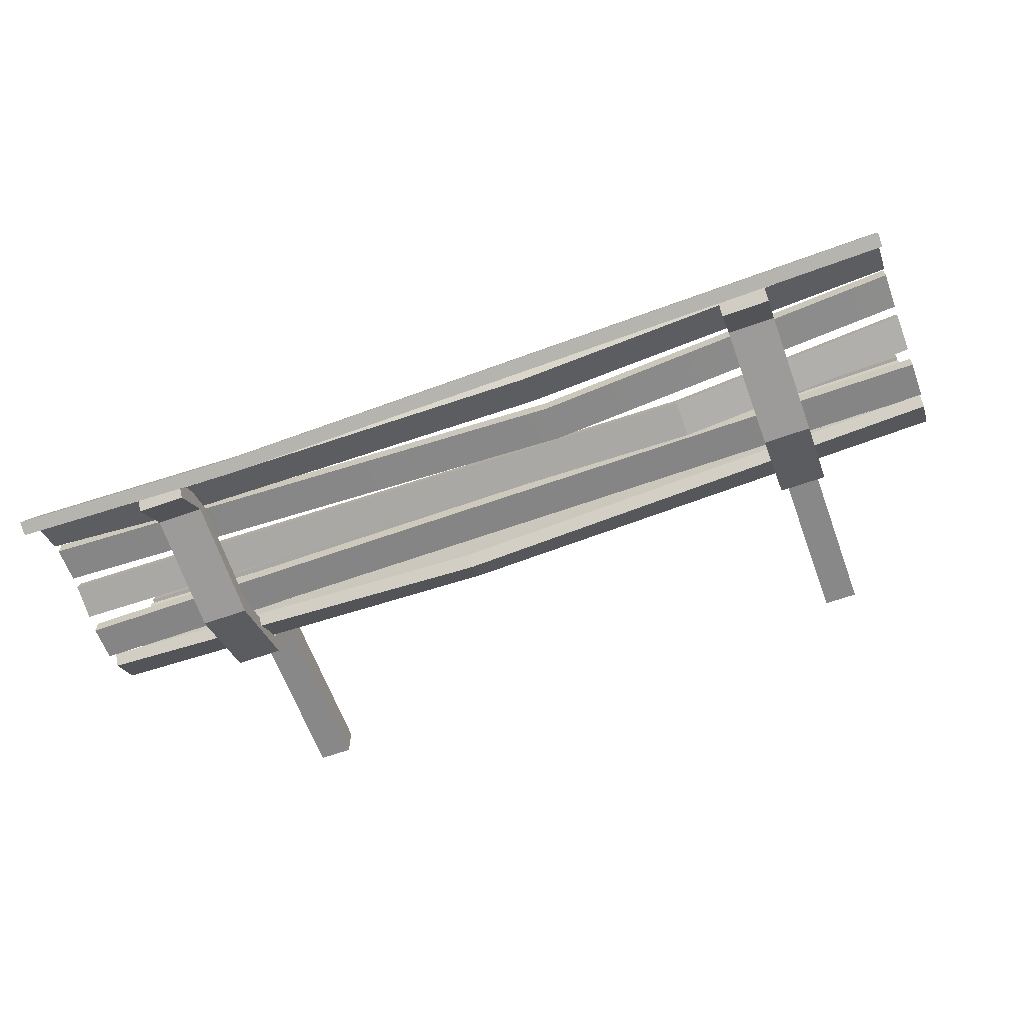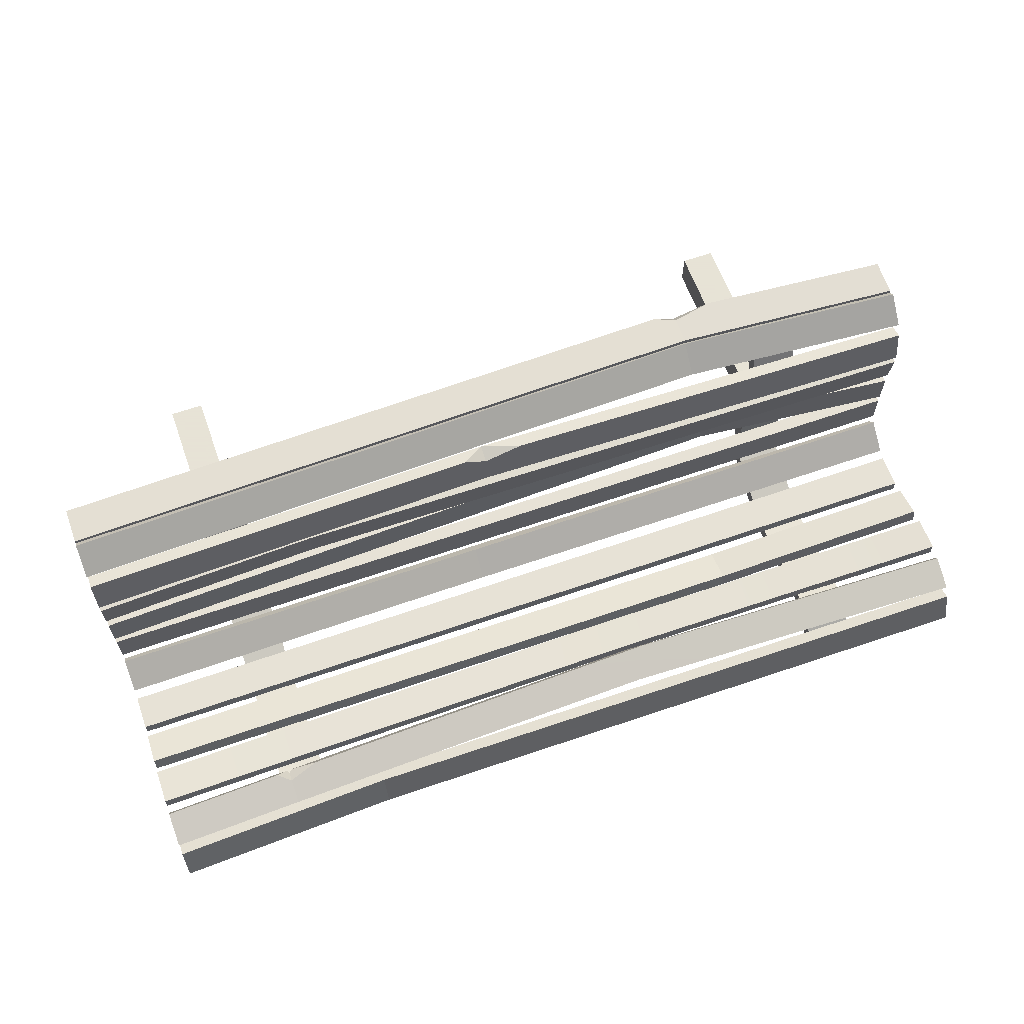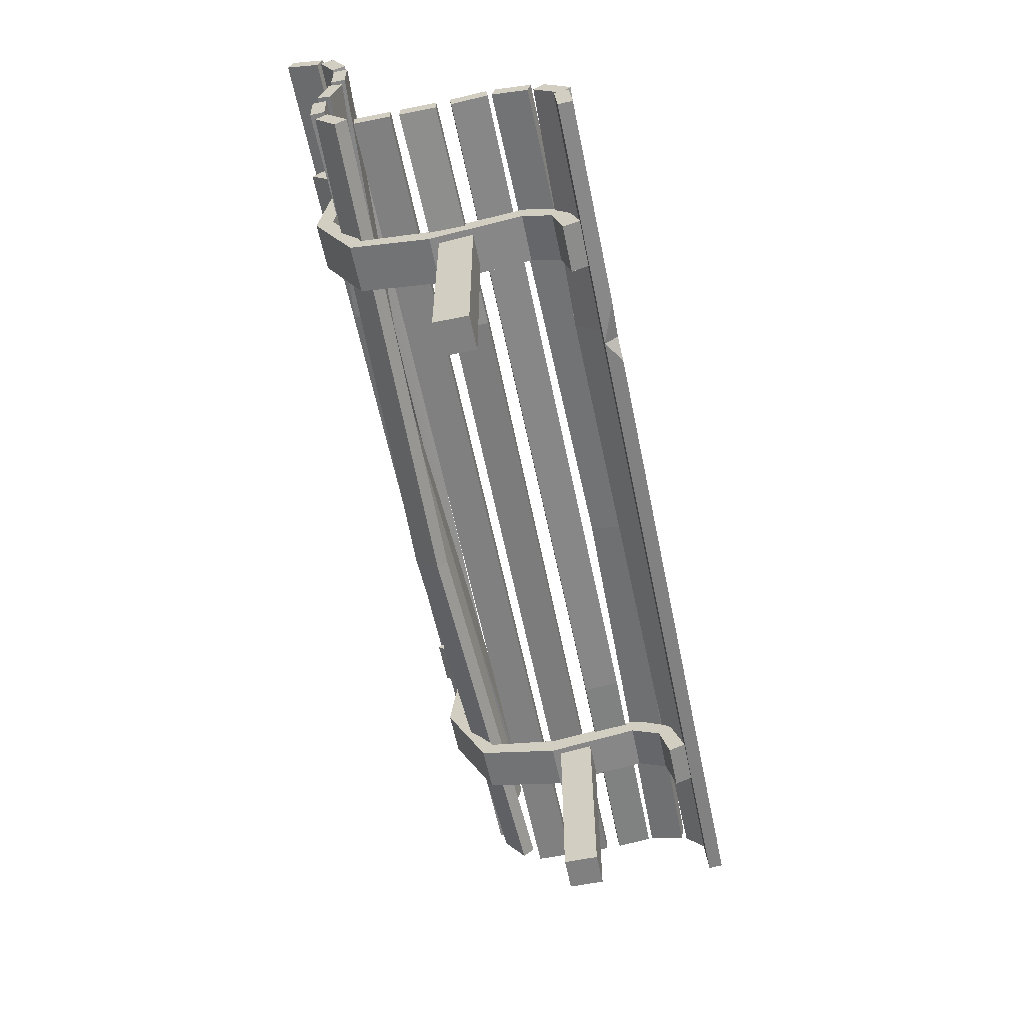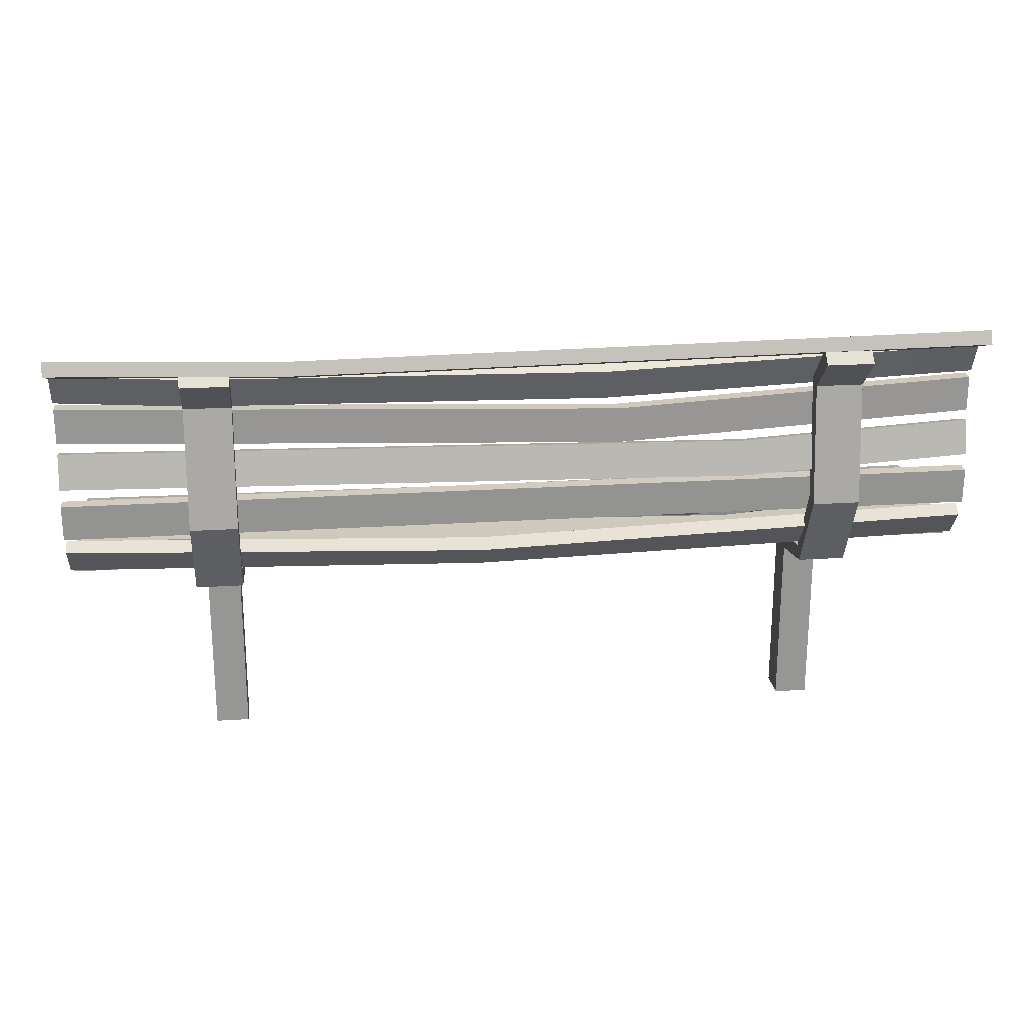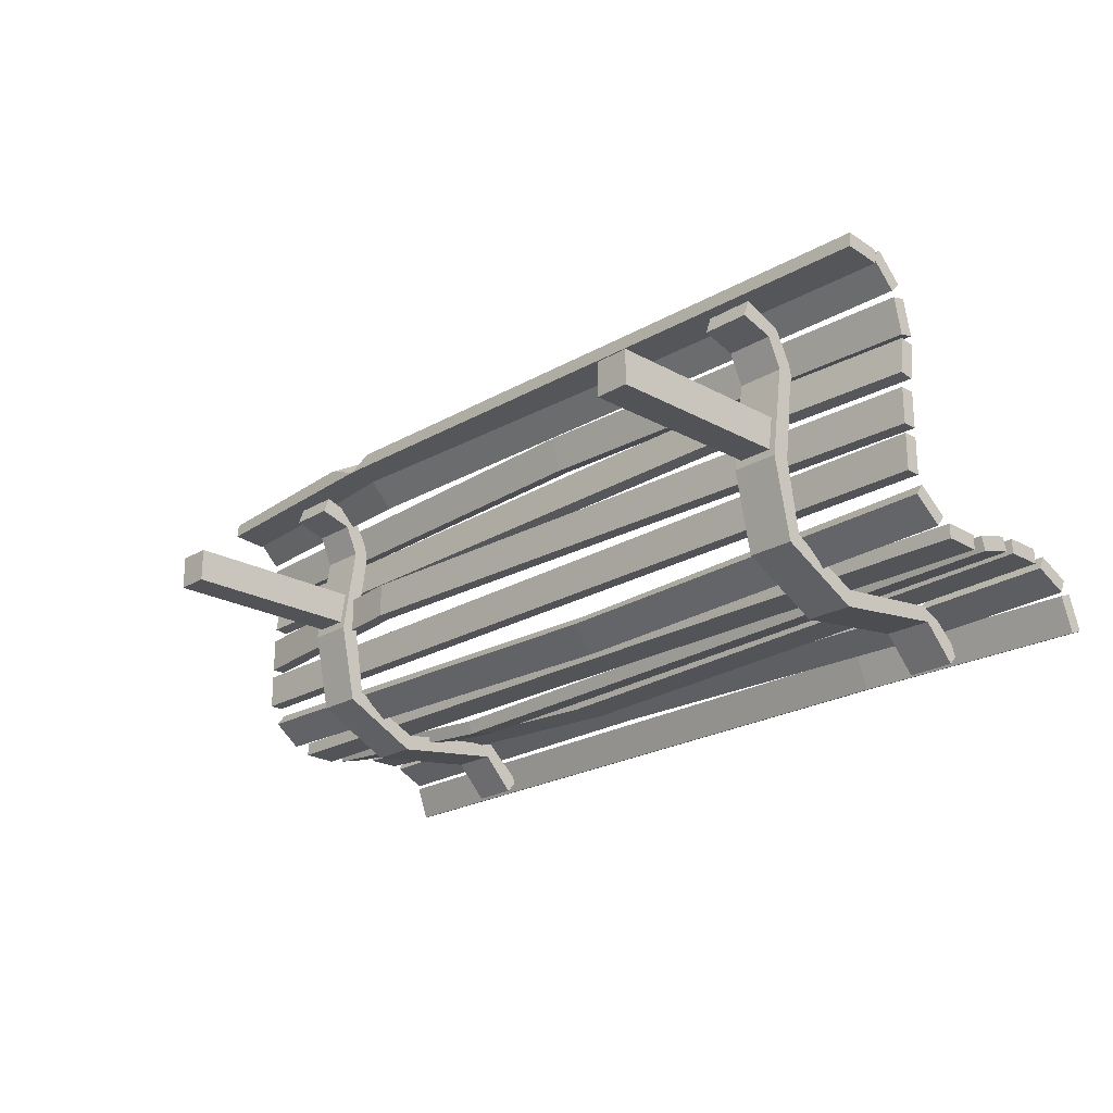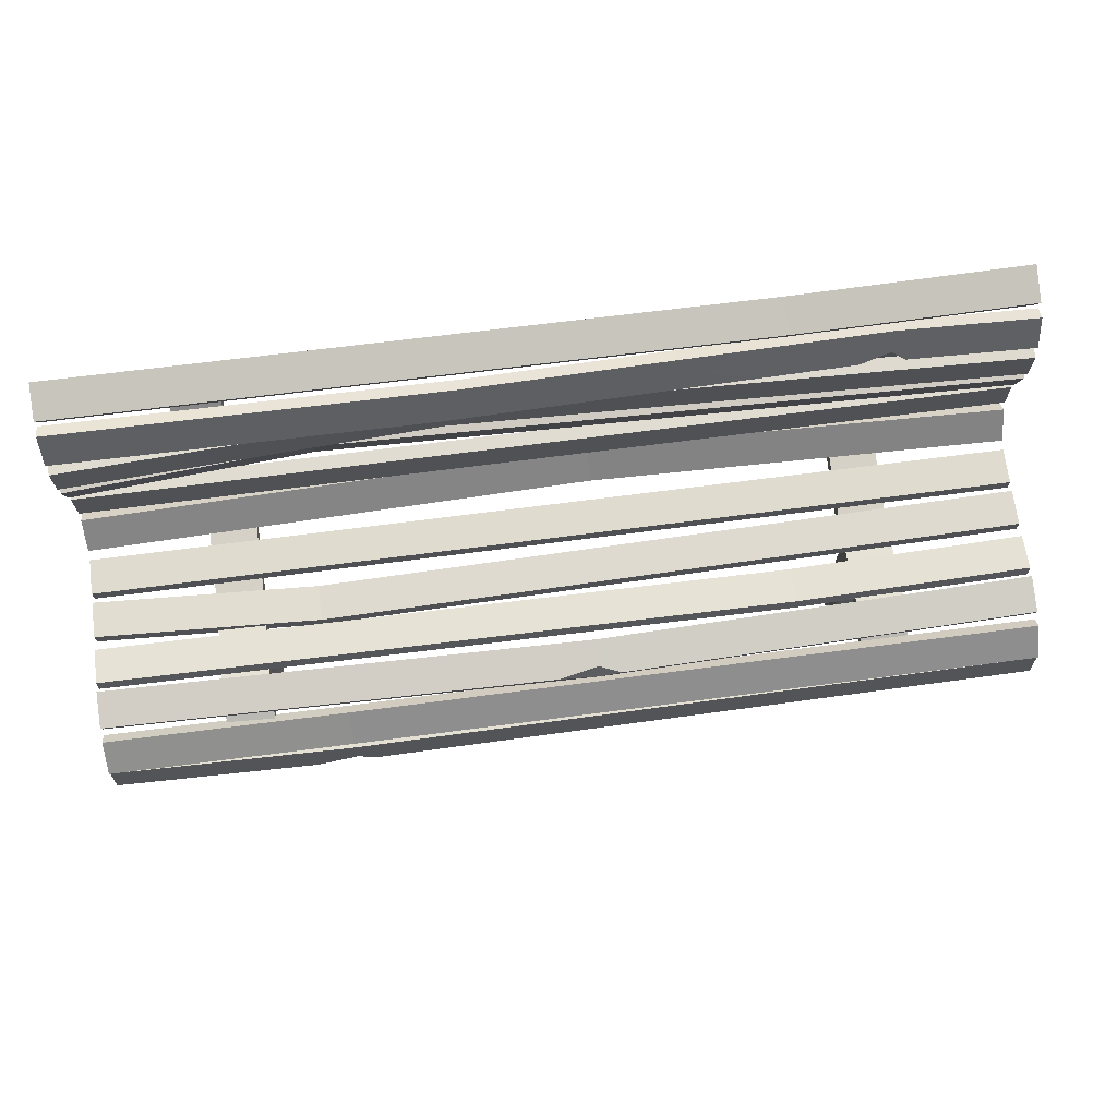
<metadata>
{"format":"obj","ext":"obj","renderer":"f3d","projection":"perspective","resolution":1024,"background":"white","views":[{"elev":-62.9,"azim":-160.0,"up":"+Z"},{"elev":62.8,"azim":160.4,"up":"+Z"},{"elev":-60.2,"azim":-78.4,"up":"+Y"},{"elev":22.7,"azim":173.7,"up":"+Y"},{"elev":-22.2,"azim":46.1,"up":"+Z"},{"elev":70.3,"azim":-7.4,"up":"+Y"}]}
</metadata>
<code>
v 62.37 0 6.407
v 69.57 0 6.407
v 62.37 41.37 6.407
v 69.57 41.37 6.407
v 62.37 41.37 -0.7921
v 69.57 41.37 -0.7921
v 62.37 0 -0.7921
v 69.57 0 -0.7921
v 60.97 43.36 -2.103
v 70.97 43.36 -2.103
v 60.97 45.92 -17.4
v 70.97 45.92 -17.4
v 60.97 46.01 17.85
v 70.97 46.01 17.85
v 60.97 41.87 25.95
v 70.97 41.87 25.95
v 60.97 33.57 28.93
v 70.97 33.57 28.93
v 60.97 60.86 -24.71
v 70.97 60.86 -24.71
v 60.97 87.11 -21.56
v 70.97 87.11 -21.56
v 60.97 95.7 -29.44
v 70.97 95.7 -29.44
v 60.97 39.56 -2.521
v 70.97 39.56 -2.521
v 70.97 43.2 -19.57
v 60.97 43.2 -19.57
v 60.97 42.38 17
v 70.97 42.38 17
v 60.97 39.51 23.27
v 70.97 39.51 23.27
v 60.97 32.28 25.3
v 70.97 32.28 25.3
v 70.97 60.27 -28.35
v 60.97 60.27 -28.35
v 70.97 86.06 -24.88
v 60.97 86.06 -24.88
v 70.97 93.1 -32.28
v 60.97 93.1 -32.28
v 97.71 38.84 29.77
v 97.71 44.21 24.42
v 97.71 40.97 31.91
v 97.71 46.34 26.57
v -97.71 40.97 31.91
v -97.71 46.34 26.57
v -97.71 38.84 29.77
v -97.71 44.21 24.42
v -47.14 36.73 30.85
v -47.14 42.1 25.51
v -47.14 39.96 23.37
v -47.14 34.6 28.71
v 97.71 93.61 -24.67
v 97.71 96.26 -31.77
v 97.71 96.44 -23.62
v 97.71 99.09 -30.71
v -97.71 96.44 -23.62
v -97.71 99.09 -30.71
v -97.71 93.61 -24.67
v -97.71 96.26 -31.77
v 48.21 92.04 -24.86
v 48.21 94.87 -23.8
v 48.21 97.51 -30.9
v 48.21 94.68 -31.95
v 97.71 44.65 23.24
v 97.71 46.33 15.86
v 97.71 47.59 23.91
v 97.71 49.28 16.53
v -97.71 47.59 23.91
v -97.71 49.28 16.53
v -97.71 44.65 23.24
v -97.71 46.33 15.86
v 97.71 46.29 15.04
v 97.71 45.38 7.521
v 97.71 49.29 14.67
v 97.71 48.38 7.158
v -97.71 49.29 14.67
v -97.71 48.38 7.158
v -97.71 46.29 15.04
v -97.71 45.38 7.521
v 97.71 45.25 4.346
v 97.71 45.25 -3.225
v 97.71 48.27 4.346
v 97.71 48.27 -3.225
v -97.71 48.27 4.346
v -97.71 48.27 -3.225
v -97.71 45.25 4.346
v -97.71 45.25 -3.225
v 97.71 45.25 -5.181
v 97.71 45.25 -12.75
v 97.71 48.27 -5.181
v 97.71 48.27 -12.75
v -97.71 48.27 -5.181
v -97.71 48.27 -12.75
v -97.71 45.25 -5.181
v -97.71 45.25 -12.75
v 97.71 47.42 -16.88
v 97.71 53.42 -21.49
v 97.71 49.26 -14.48
v 97.71 55.26 -19.1
v -97.71 49.26 -14.48
v -97.71 55.26 -19.1
v -97.71 47.42 -16.88
v -97.71 53.42 -21.49
v 97.71 57.09 -22.92
v 97.71 64.66 -23.07
v 97.71 57.15 -19.9
v 97.71 64.72 -20.04
v -97.71 57.15 -19.9
v -97.71 64.72 -20.04
v -97.71 57.09 -22.92
v -97.71 64.66 -23.06
v 97.71 68.14 -22.33
v 97.71 75.45 -20.39
v 97.71 67.36 -19.41
v 97.71 74.68 -17.47
v -97.71 67.36 -19.41
v -97.71 74.68 -17.47
v -97.71 68.14 -22.33
v -97.71 75.45 -20.39
v 97.71 77.66 -20.13
v 97.71 85.23 -20.12
v 97.71 77.65 -17.11
v 97.71 85.23 -17.1
v -97.71 77.65 -17.11
v -97.71 85.23 -17.1
v -97.71 77.66 -20.13
v -97.71 85.23 -20.12
v 97.71 86.89 -20.61
v 97.71 93.75 -23.82
v 97.71 88.17 -17.88
v 97.71 95.03 -21.08
v -97.71 88.17 -17.88
v -97.71 95.03 -21.08
v -97.71 86.89 -20.61
v -97.71 93.75 -23.82
v 68.77 88.91 -20.36
v 68.77 93.71 -22.6
v 68.77 92.43 -25.34
v 68.77 85.57 -22.14
v -47.14 66.14 -23.61
v -47.14 73.45 -21.67
v -47.14 74.23 -24.59
v -47.14 66.91 -26.53
v 9.033 48.03 -17.16
v 9.033 53.4 -22.5
v 9.033 51.27 -24.64
v 9.033 45.9 -19.3
v -50.84 41.28 5.289
v -50.84 44.3 5.289
v -50.84 44.3 -2.282
v -50.84 41.28 -2.282
v 48.21 44.8 15.59
v 48.21 47.8 15.23
v 48.21 46.89 7.713
v 48.21 43.89 8.077
v 5.335 43.34 24.84
v 5.335 46.72 23.59
v 5.335 47.97 18.13
v 5.335 45.02 17.46
v 71.66 86.98 -19.25
v 62.24 86.91 -19.33
v -3.223 46.45 25.31
v 10.02 46.35 25.43
v -20.59 85.25 -18.58
v -17.44 83.94 -21.35
v -17.44 90.81 -24.55
v -17.44 92.08 -21.81
v -19.98 75.16 -24.97
v -19.98 75.15 -21.95
v -19.98 82.72 -21.93
v -19.98 82.73 -24.95
v -71.12 0 6.407
v -63.92 0 6.407
v -71.12 41.37 6.407
v -63.92 41.37 6.407
v -71.12 41.37 -0.7921
v -63.92 41.37 -0.7921
v -71.12 0 -0.7921
v -63.92 0 -0.7921
v -72.52 43.36 -2.103
v -62.52 43.36 -2.103
v -72.52 45.92 -17.4
v -62.52 45.92 -17.4
v -72.52 46.01 17.85
v -62.52 46.01 17.85
v -72.52 41.87 25.95
v -62.52 41.87 25.95
v -72.52 33.57 28.93
v -62.52 33.57 28.93
v -72.52 60.86 -24.71
v -62.52 60.86 -24.71
v -72.52 87.11 -21.56
v -62.52 87.11 -21.56
v -72.52 95.7 -29.44
v -62.52 95.7 -29.44
v -72.52 39.56 -2.521
v -62.52 39.56 -2.521
v -62.52 43.2 -19.57
v -72.52 43.2 -19.57
v -72.52 42.38 17
v -62.52 42.38 17
v -72.52 39.51 23.27
v -62.52 39.51 23.27
v -72.52 32.28 25.3
v -62.52 32.28 25.3
v -62.52 60.27 -28.35
v -72.52 60.27 -28.35
v -62.52 86.06 -24.88
v -72.52 86.06 -24.88
v -62.52 93.1 -32.28
v -72.52 93.1 -32.28
v 97.71 31.81 29.12
v 97.71 39.35 28.48
v 97.71 32.06 32.13
v 97.71 39.61 31.5
v -97.71 32.06 32.13
v -97.71 39.61 31.5
v -97.71 31.81 29.12
v -97.71 39.35 28.48
v -47.1 28.46 29.17
v -47.1 30.68 32.01
v -47.1 36.26 31.54
v -47.1 36.01 28.53
v -55.66 28.96 32.28
v -42.42 28.81 32.22
f 1 2 4 3
f 3 4 6 5
f 5 6 8 7
f 7 8 2 1
f 2 8 6 4
f 7 1 3 5
f 25 28 27 26
f 26 30 29 25
f 30 32 31 29
f 32 34 33 31
f 28 36 35 27
f 36 38 37 35
f 38 40 39 37
f 9 10 12 11
f 10 9 13 14
f 14 13 15 16
f 16 15 17 18
f 11 12 20 19
f 19 20 22 21
f 21 22 24 23
f 10 26 27 12
f 11 28 25 9
f 9 25 29 13
f 14 30 26 10
f 13 29 31 15
f 16 32 30 14
f 15 31 33 17
f 17 33 34 18
f 18 34 32 16
f 12 27 35 20
f 19 36 28 11
f 20 35 37 22
f 21 38 36 19
f 22 37 39 24
f 24 39 40 23
f 23 40 38 21
f 49 50 46 45
f 47 48 51 52
f 50 51 48 46
f 47 52 49 45
f 43 44 50 49
f 42 51 50 44
f 52 51 42 41
f 49 52 41 43
f 45 46 48 47
f 44 43 41 42
f 62 63 58 57
f 59 60 64 61
f 63 64 60 58
f 59 61 62 57
f 62 61 53 55
f 55 56 63 62
f 54 64 63 56
f 61 64 54 53
f 57 58 60 59
f 55 53 54 56
f 163 158 159 70 69
f 71 72 160 157
f 159 160 72 70
f 71 157 163 69
f 154 155 78 77
f 79 80 156 153
f 155 156 80 78
f 79 153 154 77
f 150 151 86 85
f 87 88 152 149
f 151 152 88 86
f 87 149 150 85
f 91 92 94 93
f 95 96 90 89
f 90 96 94 92
f 95 89 91 93
f 145 146 102 101
f 103 104 147 148
f 146 147 104 102
f 103 148 145 101
f 107 108 110 109
f 111 112 106 105
f 106 112 110 108
f 111 105 107 109
f 141 142 118 117
f 119 120 143 144
f 142 143 120 118
f 119 144 141 117
f 170 171 126 125
f 127 128 172 169
f 171 172 128 126
f 127 169 170 125
f 162 137 138 168 165
f 166 167 139 140
f 138 139 167 168
f 165 166 140 162
f 131 132 138 137 161
f 130 139 138 132
f 140 139 130 129
f 161 140 129 131
f 115 116 142 141
f 114 143 142 116
f 144 143 114 113
f 141 144 113 115
f 99 100 146 145
f 98 147 146 100
f 148 147 98 97
f 145 148 97 99
f 150 149 81 83
f 83 84 151 150
f 82 152 151 84
f 149 152 82 81
f 154 153 73 75
f 75 76 155 154
f 74 156 155 76
f 153 156 74 73
f 164 157 65 67
f 67 68 159 158 164
f 66 160 159 68
f 157 160 66 65
f 137 140 161
f 162 140 137
f 163 157 158
f 158 157 164
f 135 166 165 133
f 135 136 167 166
f 168 167 136 134
f 165 168 134 133
f 170 169 121 123
f 123 124 171 170
f 122 172 171 124
f 169 172 122 121
f 69 70 72 71
f 77 78 80 79
f 85 86 88 87
f 92 91 89 90
f 93 94 96 95
f 101 102 104 103
f 108 107 105 106
f 109 110 112 111
f 117 118 120 119
f 125 126 128 127
f 132 131 129 130
f 116 115 113 114
f 100 99 97 98
f 83 81 82 84
f 75 73 74 76
f 67 65 66 68
f 135 133 134 136
f 123 121 122 124
f 173 174 176 175
f 175 176 178 177
f 177 178 180 179
f 179 180 174 173
f 174 180 178 176
f 179 173 175 177
f 197 200 199 198
f 198 202 201 197
f 202 204 203 201
f 204 206 205 203
f 200 208 207 199
f 208 210 209 207
f 210 212 211 209
f 181 182 184 183
f 182 181 185 186
f 186 185 187 188
f 188 187 189 190
f 183 184 192 191
f 191 192 194 193
f 193 194 196 195
f 182 198 199 184
f 183 200 197 181
f 181 197 201 185
f 186 202 198 182
f 185 201 203 187
f 188 204 202 186
f 187 203 205 189
f 189 205 206 190
f 190 206 204 188
f 184 199 207 192
f 191 208 200 183
f 192 207 209 194
f 193 210 208 191
f 194 209 211 196
f 196 211 212 195
f 195 212 210 193
f 225 222 223 218 217
f 219 220 224 221
f 223 224 220 218
f 219 221 225 217
f 226 221 213 215
f 215 216 223 222 226
f 214 224 223 216
f 221 224 214 213
f 225 221 222
f 222 221 226
f 217 218 220 219
f 215 213 214 216

</code>
